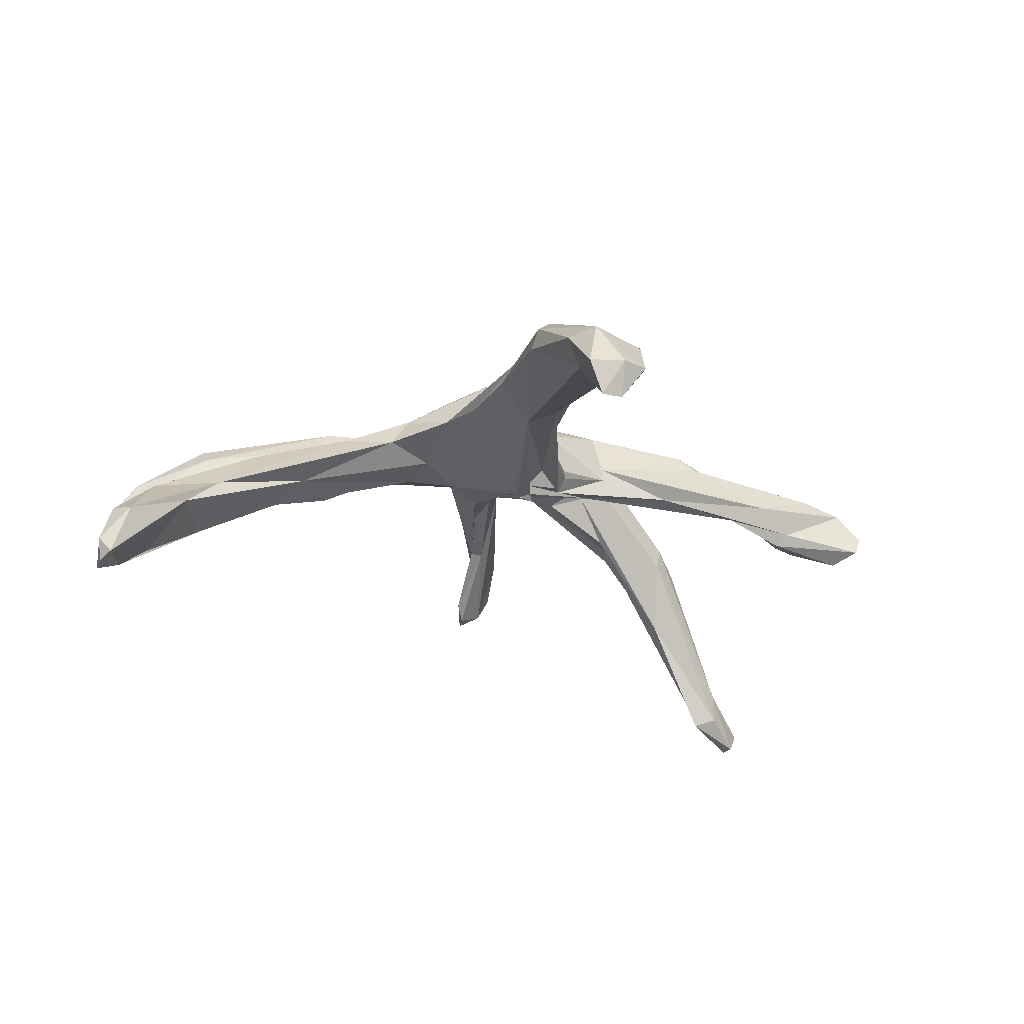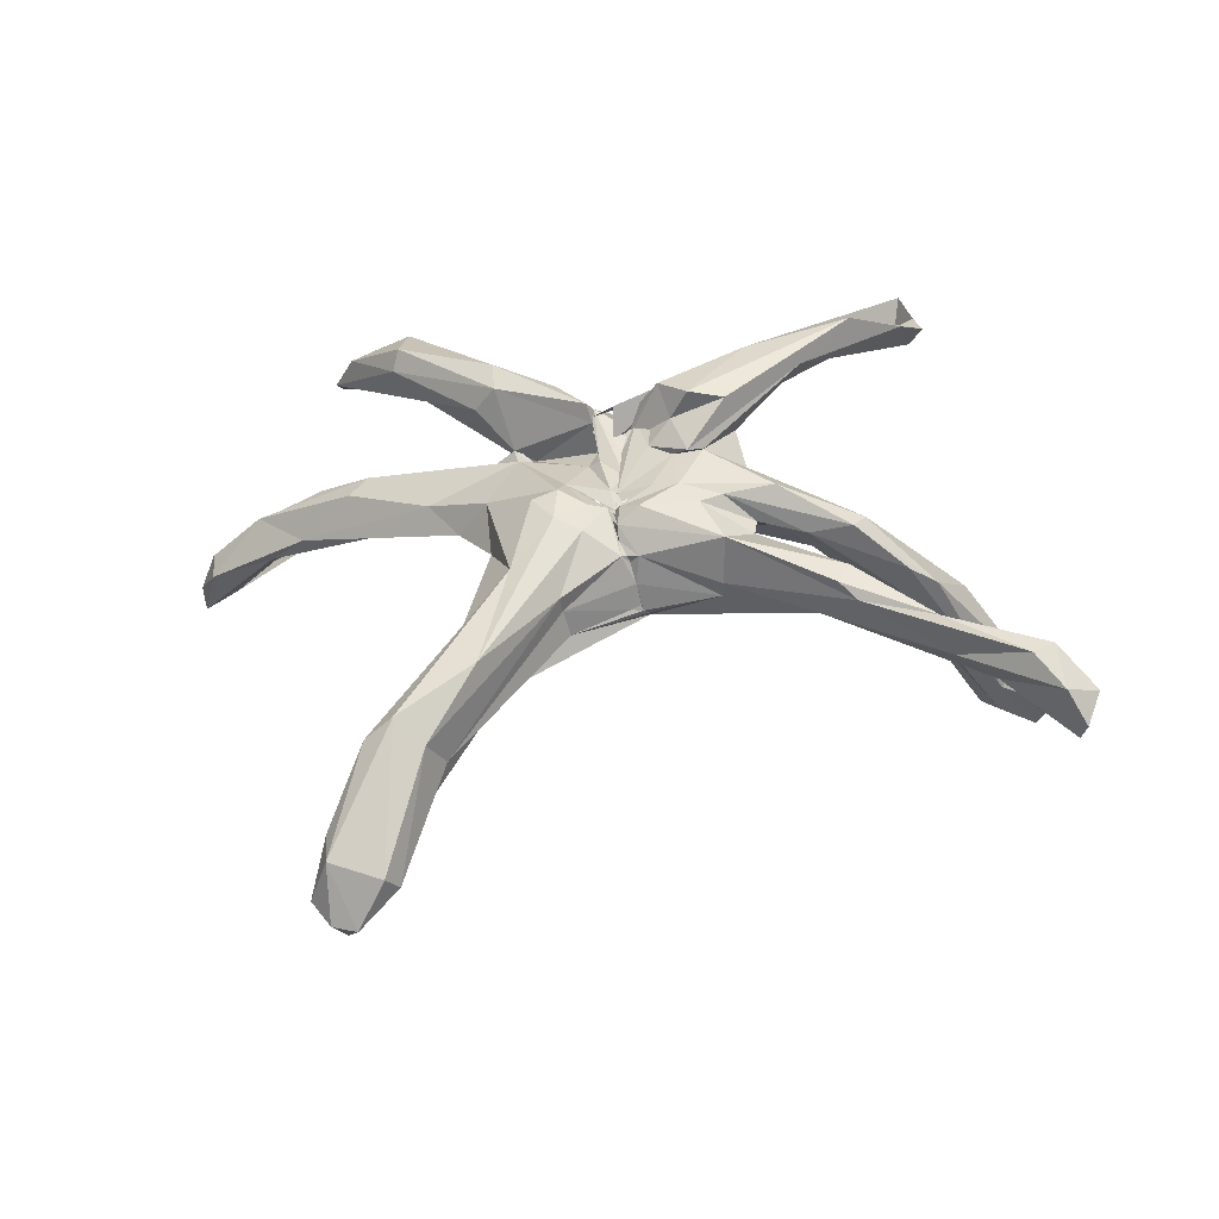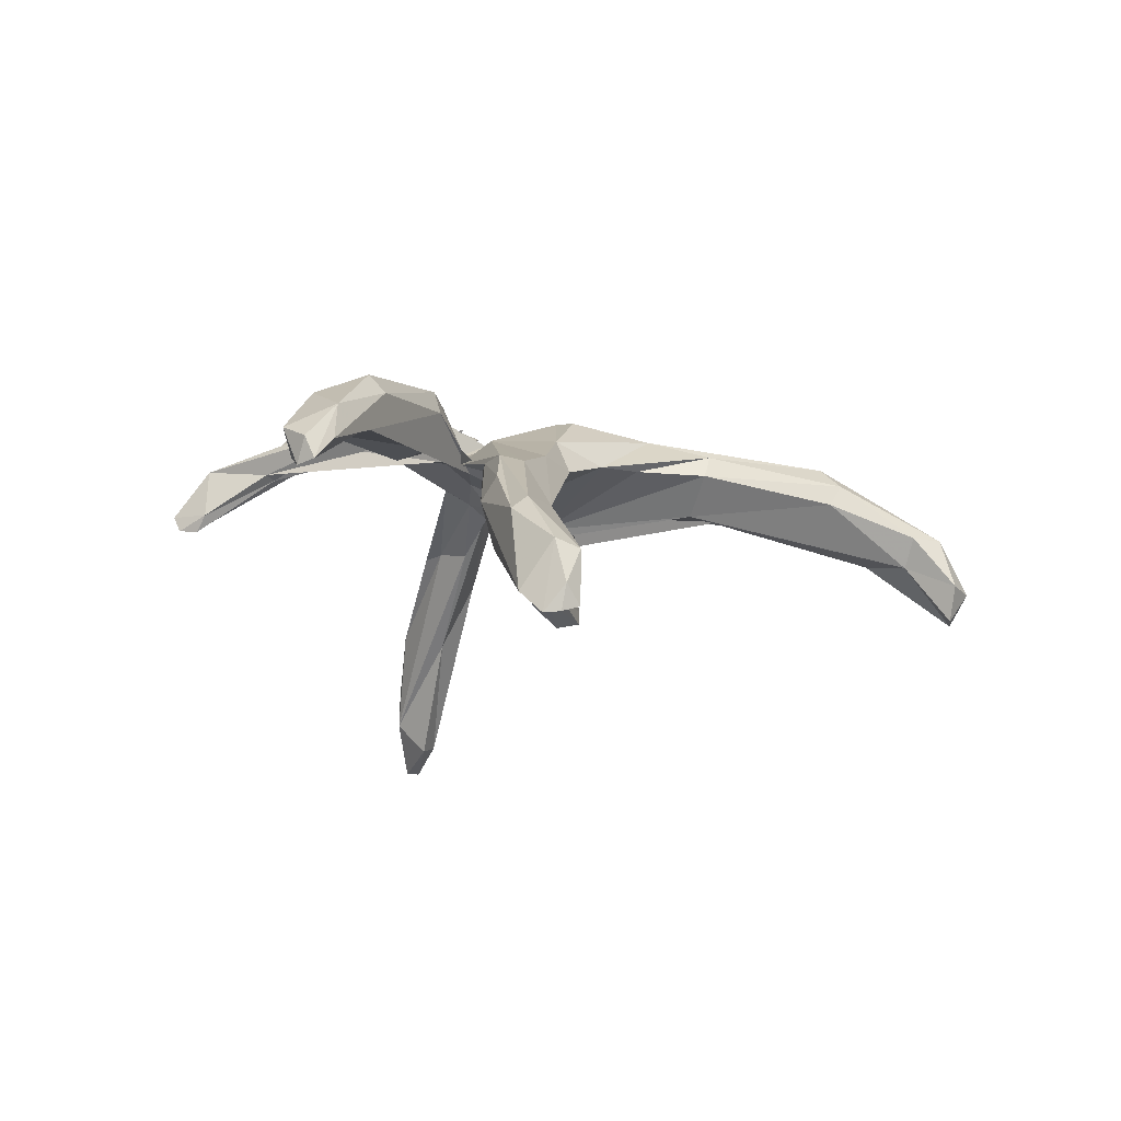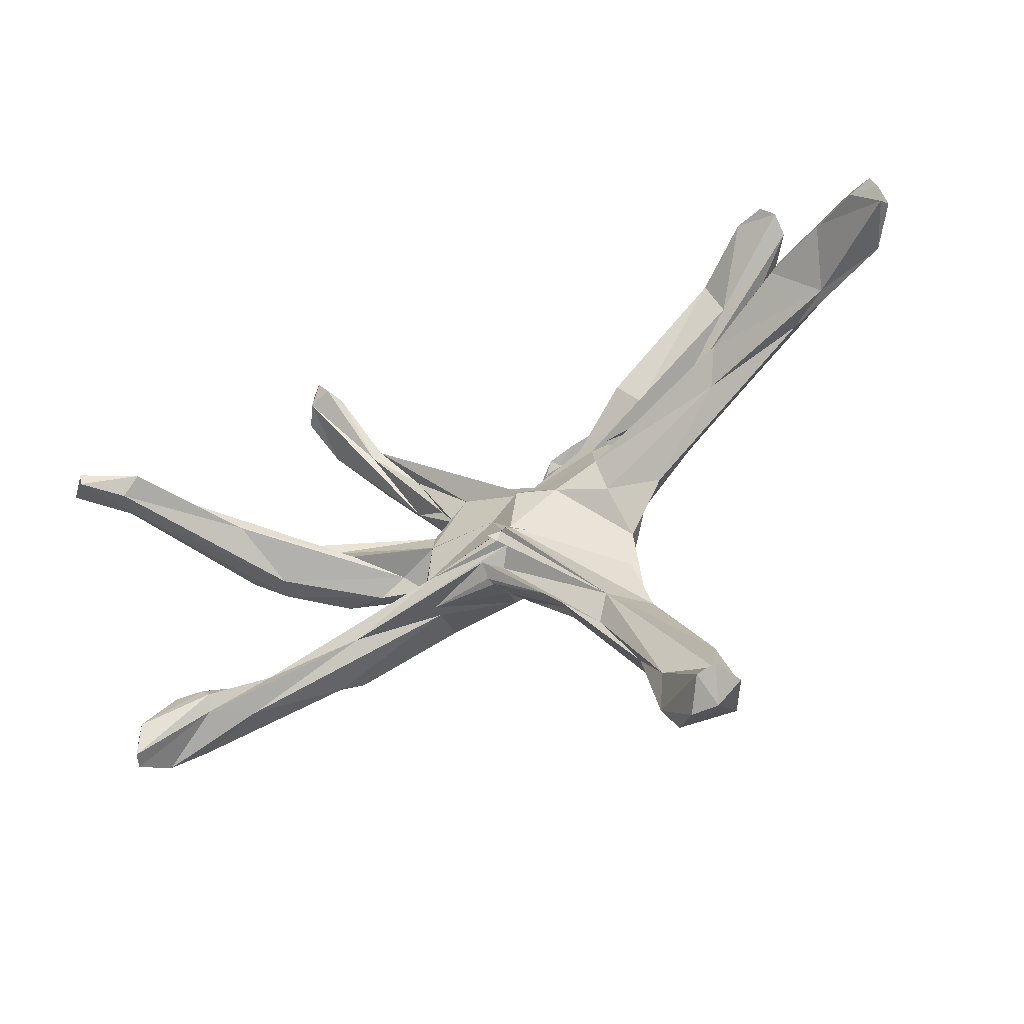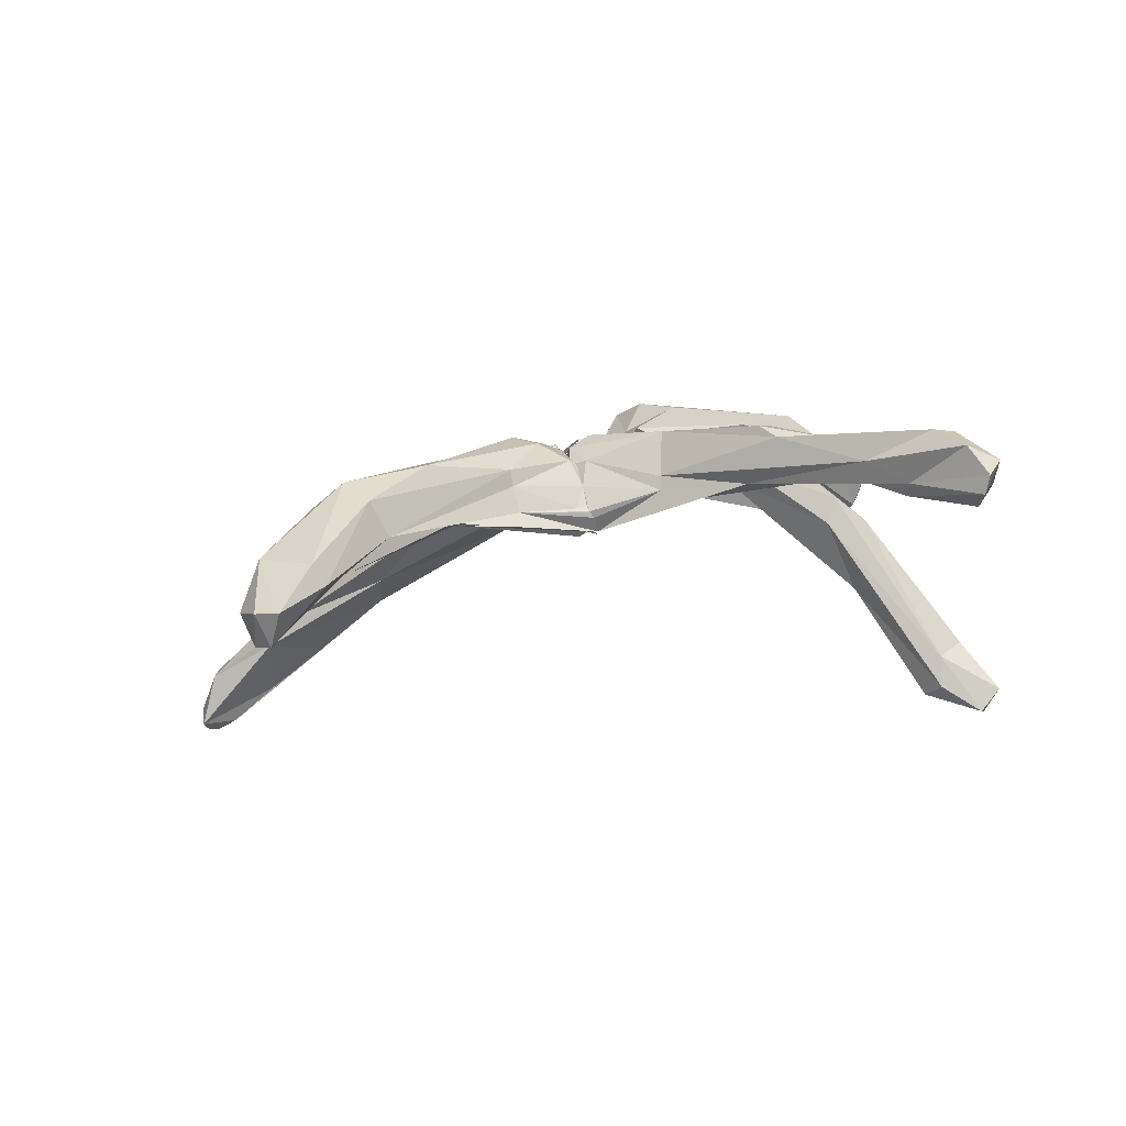
<metadata>
{"format":"obj","ext":"obj","renderer":"f3d","projection":"perspective","resolution":1024,"background":"white","views":[{"elev":-29.7,"azim":133.7,"up":"+Y"},{"elev":44.7,"azim":-175.0,"up":"+Y"},{"elev":-16.1,"azim":70.7,"up":"+Y"},{"elev":-43.2,"azim":18.4,"up":"+Z"},{"elev":-2.8,"azim":-169.1,"up":"+Y"}]}
</metadata>
<code>
o Sphere
v -0.1646 10.76 -0.5129
v 0.1672 10.74 -0.2146
v 0.2052 10.82 -0.4533
v -0.7495 9.422 -2.366
v -0.9459 8.651 -2.573
v -1.049 8.393 -2.641
v 0.1761 10.76 -0.2826
v 0.8497 11.18 -0.2027
v 0.07368 10.52 -1.47
v -0.2793 10.39 -1.79
v -0.4994 10.08 -1.991
v 1.623 9.33 -3.824
v 0.166 10.71 -0.3076
v 0.08639 10.7 -1.12
v -0.3946 10.33 -1.982
v 4.947 7.176 -9.001
v -1.212 8.216 -2.51
v 0.1712 10.71 -0.7744
v 0.1138 10.72 -1.025
v -0.07257 10.6 -1.542
v 1.711 9.964 -3.853
v 0.1759 10.72 -0.4069
v 0.1977 10.78 -0.732
v 1.145 11.14 -1.703
v -1.265 7.722 -2.072
v 0.1763 10.73 -0.3938
v 0.1885 10.73 -0.433
v 3.322 7.825 -6.231
v -0.7539 8.775 -1.622
v -0.413 8.144 -1.042
v 2.156 11.42 -1.439
v -0.7527 7.908 -0.9165
v 3.6 7.825 -4.901
v -0.5612 7.828 -0.5437
v -1.047 7.696 -0.752
v 3.034 11.22 -0.4036
v 3.45 10.64 -3.294
v 4.264 9.138 -2.5
v -0.2959 7.631 -0.5905
v 0.6059 7.91 -0.7633
v 4.41 9.11 -1.042
v 2.163 11.42 -0.01724
v 4.786 9.776 0.8763
v 5.813 8.284 0.7272
v -0.2026 7.923 -0.3442
v 16.02 2.254 3.977
v 3.695 8.233 0.8479
v 0.4114 10.99 -0.3421
v 16.56 0.05241 4.809
v 16.56 0.254 4.192
v 8.579 6.146 2.925
v 1.573 8.254 1.442
v -0.01256 8.146 1.634
v 15.48 0.4216 5.16
v 12.24 3.108 5.596
v 8.966 5.368 4.28
v 3.294 8.11 2.347
v 3.877 9.847 3.098
v 5.699 8.009 3.978
v 2.964 8.795 3.648
v 0.1775 9.326 2.757
v -0.2469 10.6 3.116
v 9.021 7.917 9.119
v 0.5573 10.24 3.358
v 3.388 8.952 4.161
v 11.93 5.664 11.52
v 1.005 9.847 3.484
v 0.912 10.7 5.165
v 5.125 8.803 5.837
v 0.364 10.03 3.534
v 1.285 11.09 3.429
v 0.1518 10.91 0.509
v 0.9327 10.68 2.409
v 11.37 5.558 11.96
v 0.1535 10.75 0.5169
v 1.326 11.16 3.901
v 4.194 8.576 6.755
v 0.1491 10.73 0.503
v -0.01147 10.76 1.609
v 0.5542 10.81 3.349
v 0.1607 10.68 1.17
v 0.1895 10.8 2.81
v 1.329 11.17 4.612
v 4.107 10.1 6.703
v 2.053 9.932 4.737
v 0.597 10.48 4.656
v 0.4161 10.87 3.553
v 0.1503 10.56 1.706
v 0.1471 10.54 2.235
v -0.3476 10.88 3.095
v 0.1805 10.76 3.684
v 0.07719 10.85 4.139
v 0.7691 10.3 5.153
v 0.1797 11.04 4.427
v 0.3445 11.01 4.297
v 0.3704 10.63 3.699
v 0.4572 10.89 3.632
v 0.1081 10.29 2.458
v 0.0827 10.34 2.907
v 0.0246 10.36 3.231
v 0.02718 10.41 3.45
v 0.06609 10.51 3.629
v 0.1265 10.8 3.742
v 0.3156 10.86 3.685
v 0.3224 10.71 3.707
v 0.4076 10.44 3.412
v 0.1385 10.41 1.136
v -0.09796 10.06 2.322
v 0.2108 10.12 2.784
v 0.1377 10.33 3.21
v 0.1541 10.7 -0.08161
v 16.18 2.49 4.892
v 11.83 6.43 11.84
v 10.86 6.966 12.36
v 11.33 7.826 10.67
v 9.311 9.155 8.558
v 9.066 8.943 11
v 9.163 9.796 9.121
v 7.299 4.372 -14.1
v 6.47 6.034 -13.22
v 8.621 6.221 -11.63
v 8.432 6.255 -12.82
v 5.548 8.436 -9.493
v 6.651 9.134 -8.927
v 11.72 5.818 5.348
v 11.08 5.069 5.702
v 14.25 4.386 5.117
v 15.49 0.8631 5.827
v 14.14 3.962 5.643
v 10.4 6.899 3.981
v 9.772 7.236 4.641
v 7.837 7.546 4.576
v 7.095 8.351 2.071
v 5.275 11.08 6.925
v 5.788 9.981 5.61
v 4.214 9.246 4.341
v 5.063 11.03 5.642
v 5.101 8.978 -4.895
v 4.123 9.884 -6.946
v 4.8 9.829 -5.237
v 16.77 0.9052 4.712
v 16.32 0.01998 5.322
v 8.222 4.354 -13.95
v 13.96 1.802 5.555
v 13.59 3.508 3.864
v 11.79 3.419 5.447
v 12.25 4.794 3.642
v 8.363 7.835 10.65
v 12.09 6.34 10.94
v 10.29 6.117 11.91
v 7.631 8.248 -9.246
v 7.586 7.52 -8.818
v 7.973 5.246 -11.57
v 6.061 5.73 -10.96
v 9.04 4.422 -13.02
v 7.81 3.232 -13.39
v 8.465 3.237 -13.06
v 6.032 5.331 -12.91
v 1.738 10.16 5.628
v -0.6092 8.557 -2.766
v 1.148 11.26 -0.4873
v 2.858 11.22 5.733
v 1.104 10.03 3.604
v 1.334 10.33 2.488
v 1.999 10.86 0.8915
v 0.1804 10.69 -0.08974
v 0.3902 10.94 0.618
v 0.6833 11.13 -0.2503
v -0.206 10.44 -2.122
v -1.032 8.443 -2.649
v 1.337 8.344 -3.957
v 1.588 11.72 4.276
v -0.2702 11.4 -0.2701
v -14.61 10.88 -5.408
v -13.87 10.93 -5.943
v 0.005621 10.99 -1.156
v -15.82 9.149 -7.428
v -7.036 9.344 -3.157
v -4.681 10.72 -0.9065
v -11.35 9.869 -3.979
v -10.75 9.495 -4.008
v -3.726 8.806 -1.287
v -2.729 11.61 -0.4087
v -4.723 10.61 -0.1614
v -4.33 9.813 -0.479
v -0.4976 7.941 -0.4367
v -13.93 3.035 -0.005887
v -3.504 11.57 0.08684
v -10.07 8.996 -0.3336
v -15.42 0.9724 0.2631
v -15.49 0.9706 0.7509
v -7.146 8.691 0.7277
v -3.97 9.332 0.8165
v -1.246 8.832 1.03
v -4.204 9.961 1.464
v -5.272 11.82 0.4796
v -8.853 8.831 1.926
v -0.2415 10.23 2.591
v -1.017 11.36 0.5432
v -2.69 11.79 2.086
v -4.304 10.48 2.444
v -7.33 11.36 9.172
v -0.21 10.3 3.573
v 1.28 10.03 2.96
v -4.539 11.83 5.205
v -9.619 9.314 12.22
v -3.794 11.58 6.017
v -1.652 11.53 2.031
v -2.17 12.04 1.741
v -2.083 12.49 5.411
v -0.7496 11.3 2.645
v -10.12 10.02 12.39
v 0.6162 11.88 4.002
v 0.1673 10.83 0.621
v -9.351 11.11 10.38
v 0.151 11.37 4.699
v 1.362 11.32 4.009
v -0.7615 11.43 3.851
v -3.863 12.94 6.424
v 0.7254 10.65 3.131
v 0.2041 10.57 3.758
v 0.07384 10.6 3.639
v -13.33 1.588 0.6218
v -13.96 1.88 0.01055
v -10.43 10.55 11.1
v -9.123 9.205 11.59
v -10.01 9.602 11.34
v -9.515 11.65 9.753
v -7.599 11.23 8.783
v -7.561 13.12 8.216
v -16.16 9.77 -6.348
v -14.42 8.9 -4.616
v -13.3 8.864 -4.512
v -10.93 10.72 -4.294
v -8.222 10.96 -4.094
v -9.778 8.039 -0.406
v -12.31 6.256 1.818
v -11.14 8.183 -0.09515
v -10.69 5.627 0.6393
v -14.63 3.572 0.8297
v -8.023 10.71 -0.1568
v -6.491 10.35 -0.2951
v -8.434 10.42 0.6245
v -3.262 11.21 4.887
v -5.882 12.57 6.107
v -2.017 13.2 3.467
v -3.755 11.24 3.848
v -7.876 11.49 -2.942
v -8.165 10.43 -2.58
v -7.525 11.42 -3.739
v -16.07 1.82 0.4943
v -15.9 8.953 -5.982
v -12.9 8.67 -4.914
v -15.41 8.163 -6.169
v -13.81 4.099 1.597
v -14.2 2.811 1.527
v -8.338 8.97 1.441
v -5.465 10.13 0.3474
v -5.764 11.99 7.451
v -8.67 9.813 11.38
v -9.408 11.89 11.15
v -11.47 9.908 -5.283
v -13.01 9.073 -5.455
v -15.03 10.25 -6.89
v -15.64 8.492 -7.339
v -0.9273 12.85 4.256
v -0.6817 11.53 -0.6862
v -1.46 12.07 3.319
v -0.1704 10.76 0.00115
v -0.1264 11.28 -0.2953
v 0.006845 11.06 -0.2902
v -0.1933 11.16 4.103
v -0.8045 10.41 -2.019
v -3.689 11.48 -1.961
v -1.973 11.65 0.4303
v -3.719 9.213 -2.469
v -3.712 9.764 -2.431
v -3.337 13.03 3.482
f 1 111 2
f 1 2 3
f 4 160 5
f 5 170 6
f 17 6 171
f 2 111 7
f 2 7 168
f 10 14 15
f 12 21 16
f 12 16 171
f 7 111 13
f 14 19 20
f 20 169 15
f 13 111 18
f 48 19 23
f 21 169 24
f 120 119 158
f 16 28 171
f 18 111 22
f 18 22 23
f 25 28 29
f 22 111 26
f 24 161 31
f 26 111 27
f 143 157 156
f 28 154 33
f 27 111 48
f 30 33 32
f 42 36 31
f 32 34 35
f 36 43 37
f 33 39 34
f 36 42 43
f 41 47 52
f 42 165 58
f 133 130 147
f 44 133 147
f 44 51 47
f 52 53 45
f 46 50 145
f 51 57 47
f 112 127 129
f 142 141 112
f 142 49 141
f 49 142 54
f 52 61 53
f 126 55 128
f 57 59 136
f 65 59 132
f 60 69 61
f 61 64 62
f 63 149 66
f 64 69 67
f 67 69 70
f 68 70 71
f 70 69 80
f 164 167 73
f 72 111 75
f 75 111 78
f 75 79 167
f 73 167 79
f 73 83 76
f 114 74 113
f 78 111 107
f 78 81 79
f 87 96 97
f 81 88 79
f 82 90 83
f 83 91 92
f 88 107 89
f 89 98 90
f 91 100 92
f 92 102 93
f 94 103 104
f 96 105 106
f 107 108 98
f 98 108 99
f 99 108 100
f 100 109 101
f 101 109 102
f 104 109 110
f 104 110 105
f 118 134 117
f 118 137 134
f 122 119 120
f 151 152 121
f 120 123 124
f 120 124 122
f 121 122 151
f 124 139 37
f 126 132 59
f 147 46 145
f 129 126 128
f 132 131 65
f 133 58 130
f 134 137 172
f 137 76 172
f 136 76 137
f 140 38 138
f 142 112 128
f 66 113 74
f 119 122 143
f 56 57 51
f 63 150 148
f 63 66 150
f 115 149 116
f 151 138 152
f 153 156 157
f 79 83 73
f 48 166 165
f 165 166 167
f 161 24 48
f 164 165 167
f 83 93 162
f 161 48 165
f 48 26 27
f 162 159 84
f 273 11 4
f 17 170 6
f 270 7 2
f 25 276 17
f 23 19 176
f 20 176 19
f 25 178 276
f 177 231 264
f 29 178 25
f 180 234 232
f 178 263 262
f 27 271 111
f 179 183 274
f 32 34 182
f 249 248 180
f 34 185 182
f 179 184 183
f 184 179 185
f 186 185 39
f 242 188 184
f 258 242 184
f 53 194 45
f 189 236 187
f 190 191 251
f 193 195 192
f 255 256 237
f 61 198 53
f 200 275 196
f 204 203 61
f 201 200 243
f 200 201 247
f 260 206 226
f 207 202 203
f 247 205 245
f 68 70 203
f 209 208 200
f 227 245 229
f 213 210 80
f 208 211 214
f 268 211 209
f 210 261 202
f 218 211 268
f 227 212 225
f 81 78 214
f 87 96 216
f 88 81 214
f 220 82 272
f 216 94 219
f 98 89 220
f 100 91 221
f 103 222 266
f 94 103 266
f 216 104 94
f 96 105 216
f 230 245 228
f 229 259 202
f 245 205 229
f 246 278 230
f 233 180 232
f 250 235 234
f 249 180 181
f 241 189 238
f 243 241 238
f 238 187 240
f 238 189 187
f 241 188 242
f 243 196 241
f 268 209 278
f 278 209 245
f 247 201 244
f 248 274 250
f 179 274 248
f 206 212 227
f 181 180 253
f 255 251 256
f 256 223 239
f 257 192 195
f 192 239 258
f 226 229 260
f 264 175 262
f 265 263 253
f 276 277 273
f 222 218 268
f 272 211 218
f 277 274 273
f 214 199 208
f 271 26 176
f 17 276 170
f 269 111 271
f 4 11 169
f 5 160 170
f 6 170 171
f 168 3 2
f 10 9 14
f 11 10 15
f 15 169 11
f 21 12 169
f 14 18 19
f 15 14 20
f 123 120 158 16 21
f 169 20 19 48
f 17 171 25
f 19 18 23
f 48 23 22 26
f 139 21 24
f 16 154 28
f 25 171 28
f 33 30 29 28
f 119 143 156
f 122 121 155
f 143 155 157
f 33 154 153
f 48 111 166
f 31 36 37
f 33 153 152
f 32 33 34
f 140 138 151
f 138 38 45 33 152
f 41 52 45 38
f 33 45 39
f 37 43 41
f 43 133 44 41
f 40 39 45
f 46 112 141 50
f 41 44 47
f 43 42 58
f 133 43 58
f 56 51 145 146
f 47 57 52
f 130 58 131
f 50 49 54
f 144 50 54
f 54 142 128 55
f 52 57 61
f 146 144 54 55 56
f 126 59 56 55
f 61 57 60
f 66 149 115 113
f 57 56 59
f 60 57 136
f 58 165 164
f 58 164 65
f 59 65 136
f 60 136 135
f 63 60 135
f 60 63 69
f 61 69 64
f 136 65 76
f 163 65 164
f 65 163 76
f 68 67 70
f 115 116 118
f 148 77 69 63
f 69 77 80
f 113 115 114
f 150 74 114 148
f 80 77 85
f 75 78 79
f 114 117 84 148
f 78 107 81
f 84 85 77 148
f 89 82 79 88
f 87 86 96
f 81 107 88
f 159 93 94 84
f 82 89 90
f 83 90 91
f 94 95 85 84
f 95 96 86 85
f 99 91 90 98
f 89 107 98
f 104 105 95 94
f 91 99 100
f 92 100 101
f 92 101 102
f 93 102 103
f 94 93 103
f 117 114 115 118
f 96 95 105
f 100 108 109
f 103 102 109
f 104 103 109
f 106 105 110
f 128 112 129
f 116 135 137 118
f 123 21 139 124
f 84 117 134
f 121 152 153
f 151 122 124
f 151 124 140
f 124 37 140
f 125 131 132
f 132 126 125
f 129 125 126
f 129 131 125
f 127 112 46 147 130
f 127 130 131 129
f 153 157 155 121
f 131 58 65
f 134 162 84
f 134 172 162
f 135 136 137
f 83 162 172
f 41 140 37
f 140 41 38
f 139 24 31
f 37 139 31
f 50 141 49
f 143 122 155
f 147 145 51 44
f 144 145 50
f 144 146 145
f 149 63 135 116
f 72 167 166 111
f 150 66 74
f 158 154 16
f 153 154 156
f 156 154 158
f 156 158 119
f 171 160 12
f 83 92 93
f 76 163 73
f 163 164 73
f 159 162 93
f 24 169 48
f 20 15 273 176
f 4 12 160
f 4 169 12
f 167 72 75
f 171 170 160
f 82 83 79
f 76 83 172
f 42 31 161
f 161 165 42
f 170 4 5
f 2 3 270
f 273 15 11
f 277 235 274
f 175 174 234 235
f 274 235 250
f 262 175 235 277
f 174 175 264 231
f 277 276 178 262
f 22 23 176 26
f 274 176 273
f 231 177 265 252
f 274 267 176
f 232 252 254 233
f 29 30 178
f 181 263 178 182
f 265 254 252
f 271 176 267
f 274 183 267
f 182 178 30 32
f 182 185 249 181
f 193 258 184 185
f 34 39 185
f 267 275 271
f 183 184 188
f 183 188 275
f 185 186 194 193
f 236 242 258 239
f 45 194 186
f 190 251 187 224
f 192 258 193
f 271 199 269
f 223 190 224
f 192 256 239
f 188 196 275
f 256 192 257 237
f 191 256 251
f 195 193 194 198
f 247 244 259 205
f 53 198 194
f 251 237 240
f 251 255 237
f 257 197 237
f 257 195 201
f 198 244 195
f 61 203 198
f 201 243 197
f 243 237 197
f 195 244 201
f 203 244 198
f 210 207 70 80
f 244 202 259
f 203 202 244
f 275 200 208
f 205 259 229
f 199 214 269
f 203 70 207
f 216 210 213 217
f 229 226 227
f 226 206 227
f 207 210 202
f 261 219 215 212
f 214 78 75
f 212 215 225
f 210 216 219
f 210 219 261
f 230 228 225 215 219 246
f 214 82 89 88
f 220 91 99 98
f 220 89 82
f 91 220 272
f 246 219 266
f 219 94 266
f 221 222 101 100
f 227 225 228 245
f 102 101 222
f 103 102 222
f 216 105 104
f 248 250 234 180
f 245 230 278
f 174 232 234
f 242 236 189 241
f 236 224 187
f 238 237 243
f 200 247 245 209
f 236 239 224
f 239 223 224
f 237 238 240
f 196 188 241
f 243 200 196
f 248 249 185 179
f 246 268 278
f 231 252 232 174
f 256 191 223
f 190 223 191
f 240 187 251
f 260 261 212 206
f 263 181 253
f 253 233 254
f 254 265 253
f 257 201 197
f 202 261 260
f 202 260 229
f 177 264 263 265
f 263 264 262
f 253 180 233
f 269 214 72 111
f 272 214 211
f 266 222 268
f 266 268 246
f 276 273 4
f 221 91 272
f 272 218 222 221
f 271 27 26
f 75 72 214
f 276 4 170
f 214 272 82
f 275 267 183
f 199 271 275
f 209 211 208
f 275 208 199
l 168 8
l 270 173

</code>
